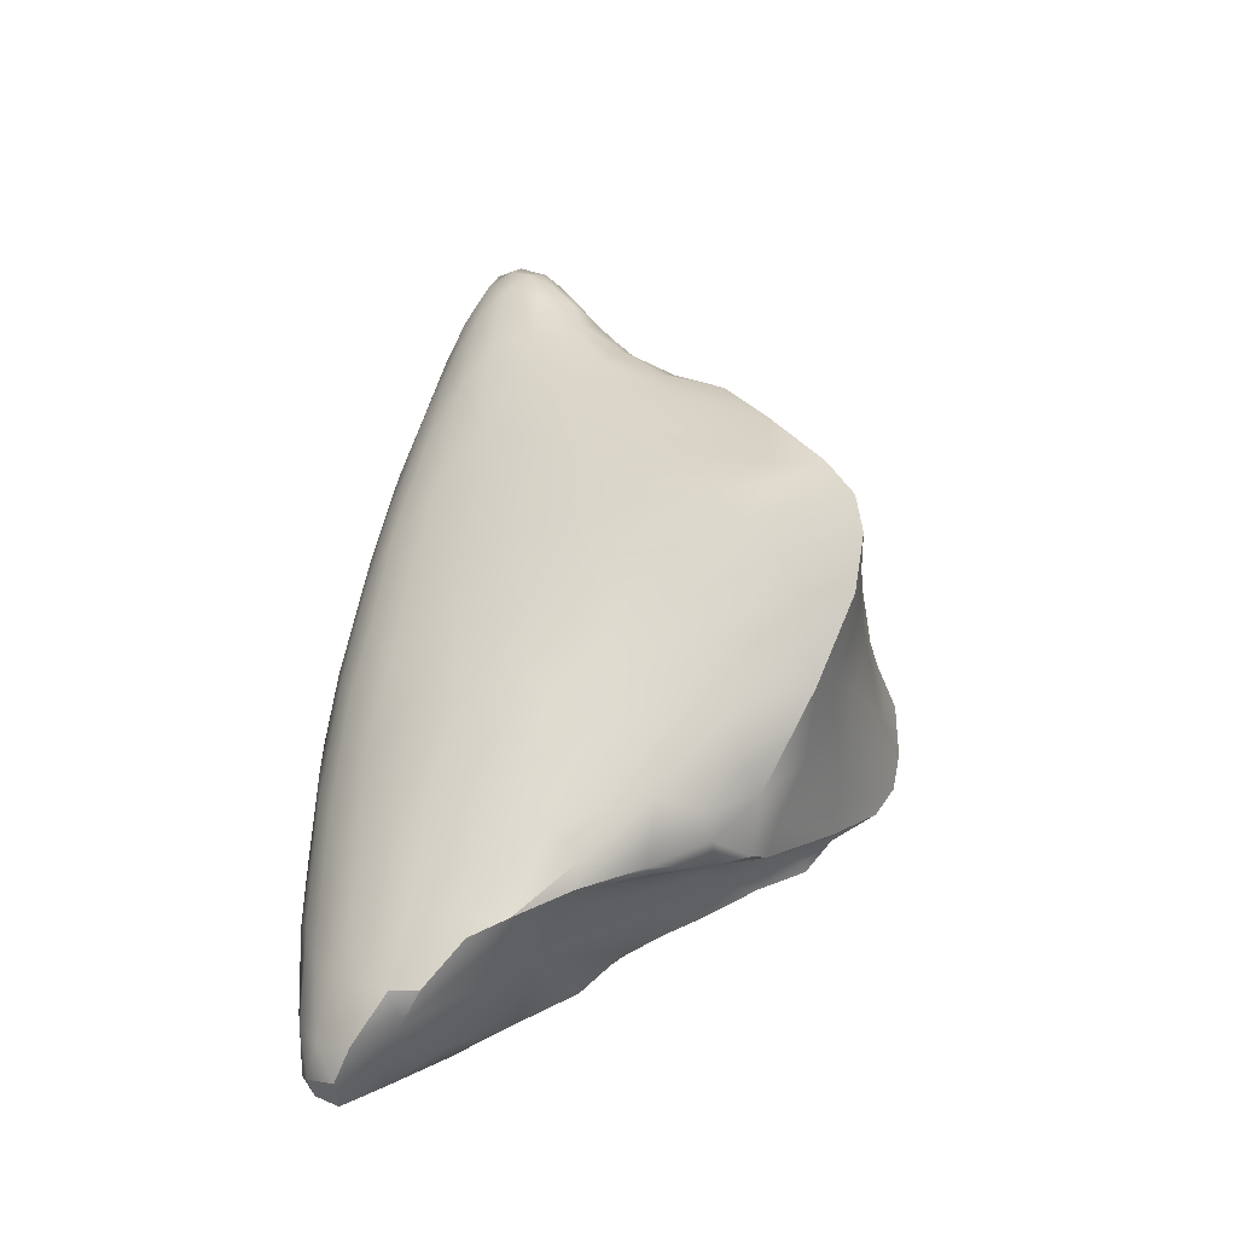
<metadata>
{"format":"obj","ext":"obj","renderer":"f3d","projection":"perspective","resolution":1024,"background":"white","views":[{"elev":-26.0,"azim":-164.0,"up":"+Z"}]}
</metadata>
<code>
v -66.4 -14.63 1301
v -66.22 -13.85 1301
v -66 -14.47 1302
v -66.18 -11.47 1300
v -66.31 -13.6 1300
v -66.18 -13.52 1299
v -65.59 -12.93 1303
v -65.4 -14.28 1303
v -66.05 -13.16 1302
v -66.44 -11.09 1302
v -66.31 -11.24 1302
v -64.74 -14.29 1304
v -64.79 -13.49 1304
v -64.29 -10.9 1296
v -64.62 -10.26 1297
v -64.7 -11.17 1297
v -64.59 -12.22 1305
v -64.9 -10.66 1305
v -63.81 -12.27 1306
v -63.84 -14.11 1305
v -63.28 -13.67 1306
v -63.46 -14.77 1305
v -66.32 -13.08 1300
v -66.32 -13.87 1301
v -66.4 -10.2 1300
v -66.65 -9.167 1300
v -66.59 -9.994 1301
v -66.65 -9.972 1301
v -66.89 -9.005 1301
v -65.67 -12.25 1298
v -65.29 -13.4 1298
v -66.39 -11.52 1301
v -66.3 -12.65 1301
v -63.76 -11.79 1307
v -63.25 -12.59 1307
v -65.93 -14.51 1298
v -65.93 -13.83 1298
v -64.1 -14.44 1304
v -63.8 -14.79 1305
v -65.65 -10.68 1304
v -66.16 -9.552 1303
v -66.02 -10.27 1299
v -65.8 -9.647 1299
v -66.6 -9.71 1302
v -66.75 -9.083 1302
v -65.31 -10.89 1298
v -63.74 -13.21 1306
v -66.18 -10.88 1303
v -66.01 -12.62 1299
v -66.24 -14.88 1299
v -64.42 -11.55 1296
v -66.39 -14.86 1300
v -64.7 -9.148 1302
v -65.26 -9.314 1303
v -65.43 -9.017 1301
v -65.78 -9.243 1300
v -65.78 -14.99 1299
v -65.93 -14.82 1300
v -65.99 -14.59 1300
v -65.63 -14.75 1301
v -65.61 -14.69 1298
v -65.03 -14.65 1298
v -64.92 -14.24 1298
v -65.09 -13.68 1298
v -65.42 -15.1 1300
v -65.65 -14.77 1300
v -65.18 -15.11 1301
v -64.34 -9.576 1298
v -64.57 -9.29 1299
v -65.11 -15.44 1300
v -64.91 -15.51 1301
v -63.84 -15.02 1300
v -65.02 -15.37 1300
v -64.23 -15.43 1301
v -64.05 -14.88 1298
v -65.38 -14.99 1299
v -64.57 -14.86 1298
v -64.55 -14.37 1297
v -64.6 -13.71 1298
v -65.27 -14.42 1302
v -64.88 -14.23 1303
v -63.48 -9.426 1303
v -65.03 -9.61 1304
v -63.17 -9.861 1304
v -64.39 -10.07 1304
v -64.2 -14.31 1303
v -64.75 -14.21 1303
v -63.71 -14.6 1304
v -64.29 -14.45 1302
v -63.68 -9.776 1297
v -64.21 -14.9 1302
v -64.28 -15.27 1302
v -64.73 -15.24 1301
v -65 -14.82 1301
v -64.47 -15.58 1301
v -63.75 -15.58 1301
v -63.84 -15.61 1302
v -63.42 -15.68 1302
v -63.75 -15.3 1302
v -63.61 -14.7 1303
v -63.73 -11.72 1297
v -64.3 -13.01 1297
v -62.25 -12.42 1308
v -62.66 -12.07 1307
v -62.01 -13 1308
v -63.19 -10.3 1305
v -63.27 -9.14 1302
v -63.55 -8.98 1301
v -64.33 -9.041 1300
v -62.98 -9.244 1297
v -63.15 -9.03 1298
v -62.58 -13.58 1307
v -62.95 -15.5 1305
v -63.4 -15.51 1305
v -63.55 -15 1304
v -62.51 -14.99 1306
v -63.48 -12.53 1297
v -64.14 -13.8 1297
v -63.17 -13.42 1297
v -62.96 -12.48 1297
v -63.65 -14.15 1297
v -63.72 -14.5 1297
v -63.15 -14.45 1297
v -64.5 -14.61 1297
v -62.31 -14.17 1298
v -63.07 -14.6 1299
v -62.81 -15.17 1301
v -62.91 -15.6 1302
v -61.87 -14.61 1300
v -61.25 -15.17 1302
v -61.11 -13.89 1298
v -61.24 -13.54 1296
v -62.65 -14.07 1297
v -61.84 -13.77 1296
v -62.71 -13.69 1296
v -62.01 -13.15 1296
v -61.48 -12.6 1295
v -62.11 -12.36 1296
v -62.7 -11.18 1296
v -61.75 -10.83 1296
v -62 -10.09 1296
v -62.62 -10.24 1296
v -63.64 -10.76 1296
v -62.7 -9.655 1296
v -63.74 -10.16 1296
v -61.55 -9.18 1295
v -61.71 -8.98 1296
v -62.19 -8.984 1297
v -62.11 -8.82 1299
v -61.1 -8.718 1299
v -62.24 -8.924 1300
v -61.5 -9.466 1303
v -62.06 -9.136 1302
v -61.57 -9.865 1304
v -61.69 -10.25 1305
v -62.18 -10.72 1306
v -63.77 -10.65 1305
v -62.78 -11.17 1306
v -62.54 -11.68 1307
v -61.26 -11.71 1308
v -61.72 -13.99 1307
v -62.1 -14.66 1306
v -61.65 -15.34 1306
v -62.13 -15.76 1305
v -61.41 -16.1 1306
v -62.51 -16.02 1305
v -61.6 -16.18 1305
v -62.02 -16.07 1304
v -62.67 -16.14 1304
v -62.87 -16.18 1304
v -63.27 -16.07 1304
v -63.24 -15.6 1304
v -60.53 -15.66 1304
v -62.26 -15.6 1303
v -62.84 -15.85 1303
v -63.22 -15.26 1303
v -63.34 -15.55 1302
v -63.48 -15.15 1303
v -60.57 -16.17 1305
v -60.78 -16.29 1306
v -60.74 -16.07 1307
v -61.15 -13.85 1308
v -61.13 -14.99 1307
v -61.22 -13.1 1309
v -60.4 -13.65 1310
v -60.7 -12.11 1308
v -60.5 -12.47 1309
v -61.53 -12.19 1308
v -60.23 -15.15 1309
v -60.29 -16.39 1306
v -60.18 -16.34 1307
v -59.52 -16.25 1306
v -58.86 -15.56 1305
v -60.45 -14.53 1301
v -60.1 -13.07 1296
v -61.13 -9.577 1295
v -60.79 -8.634 1298
v -61.16 -8.719 1296
v -60.58 -8.767 1300
v -60.59 -9.066 1301
v -60.12 -9.707 1303
v -60.38 -10.49 1305
v -60.96 -10.81 1306
v -59.59 -12.19 1309
v -59.66 -11.38 1307
v -60.68 -11.4 1307
v -59.26 -10.34 1304
v -58.86 -11.06 1306
v -58.88 -9.645 1302
v -59.26 -9.113 1300
v -59.01 -8.669 1297
v -59.45 -8.783 1299
v -60 -8.624 1298
v -59.47 -8.616 1297
v -59.88 -8.579 1296
v -59.66 -8.54 1295
v -60.55 -8.687 1295
v -58.98 -8.634 1294
v -59.8 -8.557 1294
v -60.22 -9.007 1294
v -58.47 -9.063 1293
v -59.68 -11.8 1294
v -60.42 -10.47 1295
v -60.6 -12.52 1295
v -60.49 -12.71 1295
v -61.24 -13.24 1295
v -59.68 -12.58 1295
v -59.11 -14.97 1303
v -59.93 -14.9 1302
v -58.21 -14.43 1302
v -59.78 -16.46 1307
v -58.06 -15.55 1306
v -59.19 -16.43 1307
v -58.66 -16.35 1308
v -59.71 -16.43 1308
v -59.16 -16.52 1308
v -60.18 -16.09 1308
v -58.68 -16.51 1309
v -59.61 -16.16 1309
v -59.14 -16.41 1309
v -58.73 -16.51 1310
v -59.13 -15.51 1311
v -59.49 -14.32 1311
v -59.08 -14.19 1312
v -58.76 -14.99 1312
v -59.43 -13.48 1311
v -58.71 -13.25 1311
v -59.18 -12.98 1311
v -59.81 -13.63 1311
v -60.18 -13.19 1310
v -58.72 -12.78 1310
v -59.74 -12.95 1311
v -59.56 -12.63 1310
v -58.7 -12.04 1308
v -60.25 -12.83 1310
v -60.74 -13.05 1309
v -58.15 -11.88 1308
v -58.02 -10.68 1304
v -57.9 -9.968 1302
v -57.82 -9.507 1300
v -58.41 -9.077 1299
v -58.29 -8.81 1297
v -58.74 -8.545 1295
v -57.84 -8.667 1294
v -58.42 -8.568 1294
v -57.88 -9.631 1293
v -58.63 -10.72 1293
v -57.74 -11.22 1293
v -58.51 -11.39 1293
v -58.68 -12 1294
v -57.83 -11.66 1294
v -58.55 -12.19 1294
v -58.54 -13.75 1300
v -57.26 -13.57 1300
v -57.47 -14.43 1303
v -57.34 -15.39 1307
v -58 -15.95 1308
v -58.13 -16.32 1309
v -57.62 -16.07 1309
v -58.11 -16.44 1310
v -57.63 -16.16 1311
v -58.99 -16.14 1310
v -58.59 -16.36 1311
v -58.08 -16.35 1311
v -57.64 -16.01 1311
v -58.49 -15.85 1311
v -58.1 -16.09 1312
v -57.98 -15.77 1312
v -57.51 -15.43 1312
v -58.32 -15.06 1312
v -57.66 -14.67 1312
v -58.1 -14.16 1312
v -58.7 -14.5 1312
v -58.74 -13.8 1312
v -57.49 -14.07 1311
v -58.14 -13.41 1311
v -57.68 -13.29 1310
v -58.14 -12.76 1310
v -57.63 -12.61 1309
v -57.22 -13.45 1309
v -56.95 -14.13 1310
v -57.24 -15.66 1310
v -57.36 -15.71 1311
v -57.19 -15.3 1311
v -57.18 -15.55 1309
v -56.77 -14.83 1307
v -56.78 -14.91 1308
v -56.75 -14.51 1305
v -57.15 -14.59 1304
v -56.72 -13.95 1303
v -56.63 -13.29 1300
v -56.63 -12.66 1298
v -57.32 -12.55 1297
v -56.67 -12.04 1296
v -57.38 -11.73 1294
v -58.64 -12.71 1296
v -56.64 -11.28 1294
v -57.14 -11.12 1293
v -57.66 -10.58 1293
v -57.1 -10.59 1292
v -57.18 -9.348 1292
v -56.91 -9.113 1293
v -57.64 -8.868 1293
v -57.17 -8.972 1294
v -57.55 -8.896 1295
v -57.42 -9.342 1298
v -57.13 -10.15 1301
v -57.17 -10.88 1304
v -57.54 -11.59 1306
v -56.73 -13.42 1308
v -56.64 -14.2 1308
v -56.88 -14.96 1310
v -57.12 -12.43 1307
v -56.63 -12.42 1306
v -56.26 -12.48 1305
v -56.12 -12.91 1305
v -56.4 -13.34 1307
v -57.12 -11.65 1306
v -56.07 -11.93 1303
v -56.06 -12.81 1303
v -56.28 -13.46 1303
v -56.19 -13.51 1305
v -56.41 -14.03 1305
v -56.35 -13.33 1302
v -56.06 -12.8 1302
v -56.07 -12.68 1301
v -56.24 -12.7 1299
v -56.25 -11.99 1297
v -55.95 -11.74 1298
v -56.03 -11.17 1296
v -56.27 -11.24 1295
v -56.28 -10.53 1294
v -56.68 -10.79 1293
v -56.62 -10.34 1292
v -56.34 -9.91 1293
v -56.6 -9.929 1292
v -57.04 -9.969 1292
v -56.58 -9.556 1293
v -56.38 -9.593 1293
v -56.31 -9.755 1295
v -56.7 -9.339 1295
v -57.08 -9.278 1296
v -56.66 -9.745 1298
v -56.22 -10.21 1298
v -56.86 -9.938 1300
v -56.46 -10.45 1301
v -55.94 -12.14 1302
v -55.89 -11.56 1301
v -56.12 -11.05 1301
v -56.37 -11.65 1304
v -56.64 -10.9 1303
v -55.91 -12.05 1300
v -55.89 -10.99 1296
v -55.84 -11.03 1298
v -55.93 -10.52 1297
v -56.01 -10.63 1299
v -56.07 -10.08 1296
v -56.16 -10.01 1294
v -56.01 -10.46 1295
v -55.83 -11.51 1299
v -55.89 -11.06 1299
v -56.78 -11.61 1305
v -56.35 -13.89 1306
v -56.92 -14.73 1310
v -57.23 -14.75 1311
v -59.98 -13.83 1299
v -59.5 -12.31 1294
v -59.35 -11.99 1294
v -61.75 -12.68 1308
v -61.22 -12.68 1309
v -63.46 -15.1 1300
v -65.88 -9.069 1300
v -66.4 -14.63 1301
v -66.4 -14.63 1301
v -66.4 -14.63 1301
v -66 -14.47 1302
v -65.4 -14.28 1303
v -64.74 -14.29 1304
v -64.29 -10.9 1296
v -64.9 -10.66 1305
v -66.65 -9.167 1300
v -66.89 -9.005 1301
v -65.29 -13.4 1298
v -65.29 -13.4 1298
v -65.29 -13.4 1298
v -63.76 -11.79 1307
v -63.76 -11.79 1307
v -65.93 -14.51 1298
v -65.93 -14.51 1298
v -64.1 -14.44 1304
v -63.8 -14.79 1305
v -66.16 -9.552 1303
v -65.8 -9.647 1299
v -66.75 -9.083 1302
v -66.24 -14.88 1299
v -66.24 -14.88 1299
v -64.42 -11.55 1296
v -66.39 -14.86 1300
v -65.99 -14.59 1300
v -65.99 -14.59 1300
v -65.63 -14.75 1301
v -65.03 -14.65 1298
v -64.92 -14.24 1298
v -65.09 -13.68 1298
v -65.11 -15.44 1300
v -65.11 -15.44 1300
v -64.91 -15.51 1301
v -65.38 -14.99 1299
v -64.28 -15.27 1302
v -64.47 -15.58 1301
v -63.75 -15.58 1301
v -63.84 -15.61 1302
v -63.42 -15.68 1302
v -63.42 -15.68 1302
v -63.42 -15.68 1302
v -63.4 -15.51 1305
v -63.65 -14.15 1297
v -64.5 -14.61 1297
v -62.91 -15.6 1302
v -62.91 -15.6 1302
v -61.24 -13.54 1296
v -61.84 -13.77 1296
v -62.71 -13.69 1296
v -62.01 -13.15 1296
v -62.01 -13.15 1296
v -61.55 -9.18 1295
v -62.87 -16.18 1304
v -62.87 -16.18 1304
v -63.27 -16.07 1304
v -63.27 -16.07 1304
v -62.84 -15.85 1303
v -63.22 -15.26 1303
v -63.34 -15.55 1302
v -60.78 -16.29 1306
v -60.55 -8.687 1295
v -60.55 -8.687 1295
v -58.98 -8.634 1294
v -58.98 -8.634 1294
v -59.8 -8.557 1294
v -60.6 -12.52 1295
v -61.24 -13.24 1295
v -58.73 -16.51 1310
v -59.08 -14.19 1312
v -58.71 -13.25 1311
v -58.42 -8.568 1294
v -58.59 -16.36 1311
v -58.08 -16.35 1311
v -58.08 -16.35 1311
v -58.1 -16.09 1312
v -58.1 -16.09 1312
v -57.98 -15.77 1312
v -58.32 -15.06 1312
v -58.32 -15.06 1312
v -57.66 -14.67 1312
v -58.1 -14.16 1312
v -58.1 -14.16 1312
v -58.7 -14.5 1312
v -58.74 -13.8 1312
v -57.1 -10.59 1292
v -57.18 -9.348 1292
v -57.18 -9.348 1292
v -57.64 -8.868 1293
v -56.6 -9.929 1292
v -57.04 -9.969 1292
v -57.04 -9.969 1292
v -57.04 -9.969 1292
v -56.58 -9.556 1293
g grp1
f 3 2 1
f 6 5 4
f 9 8 7
f 11 10 9
f 13 8 12
f 16 15 14
f 19 18 17
f 22 21 20
f 8 9 3
f 5 24 23
f 27 26 25
f 29 27 28
f 31 30 16
f 33 32 23
f 19 35 34
f 37 31 36
f 39 20 38
f 18 41 40
f 43 42 26
f 33 23 24
f 45 44 41
f 2 3 9
f 24 5 1
f 32 25 4
f 20 17 13
f 31 37 30
f 16 46 15
f 42 46 30
f 47 21 19
f 40 48 7
f 48 44 11
f 37 6 49
f 13 7 8
f 29 44 45
f 11 9 48
f 37 50 6
f 16 30 46
f 17 20 47
f 49 4 30
f 50 37 36
f 30 37 49
f 46 43 15
f 4 25 42
f 29 28 44
f 17 47 19
f 9 33 2
f 20 39 22
f 48 9 7
f 4 49 6
f 17 18 40
f 42 30 4
f 4 5 32
f 2 33 24
f 41 48 40
f 16 51 31
f 1 5 52
f 25 26 42
f 21 47 20
f 27 25 32
f 26 27 29
f 52 5 6
f 19 34 18
f 17 40 7
f 44 48 41
f 32 28 27
f 10 11 44
f 32 33 10
f 33 9 10
f 24 1 2
f 13 17 7
f 42 43 46
f 51 16 14
f 5 23 32
f 6 50 52
f 28 10 44
f 19 21 35
f 28 32 10
f 38 20 13
f 13 12 38
f 414 412 53
f 412 54 53
f 414 53 55
f 401 56 413
f 57 418 415
f 58 418 57
f 393 418 58
f 393 58 59
f 394 419 60
f 62 61 408
f 422 409 63
f 409 403 63
f 423 404 64
f 65 58 57
f 66 58 65
f 67 66 65
f 15 413 68
f 58 66 420
f 68 413 69
f 71 67 70
f 425 73 72
f 74 425 72
f 73 76 75
f 72 73 75
f 428 62 77
f 75 76 77
f 78 422 63
f 79 63 424
f 413 56 69
f 81 397 80
f 83 82 54
f 82 83 84
f 83 85 84
f 397 396 80
f 398 87 86
f 410 398 86
f 410 88 411
f 80 89 81
f 15 68 90
f 93 92 91
f 94 93 91
f 80 94 91
f 96 95 74
f 427 425 74
f 95 427 74
f 98 97 96
f 99 92 432
f 89 80 91
f 89 100 86
f 100 88 86
f 405 417 101
f 102 405 101
f 104 35 103
f 35 105 103
f 85 106 84
f 53 82 107
f 108 53 107
f 55 108 109
f 69 111 110
f 68 69 110
f 35 112 105
f 22 114 113
f 22 39 114
f 411 115 436
f 116 22 113
f 119 118 117
f 120 119 117
f 118 79 102
f 117 118 102
f 118 119 121
f 123 75 122
f 118 63 79
f 63 118 78
f 422 78 124
f 77 62 438
f 75 123 125
f 126 75 125
f 98 96 127
f 128 98 127
f 130 127 129
f 126 131 72
f 125 133 132
f 122 437 133
f 123 122 133
f 133 135 134
f 132 133 442
f 121 119 443
f 133 437 135
f 135 136 134
f 444 138 137
f 119 120 138
f 117 101 139
f 120 117 139
f 139 141 140
f 143 142 101
f 143 145 144
f 142 143 144
f 142 144 146
f 141 142 146
f 144 145 90
f 110 148 147
f 144 110 147
f 446 144 147
f 90 68 110
f 111 148 110
f 21 22 116
f 109 149 111
f 149 151 150
f 109 108 149
f 108 107 151
f 153 82 152
f 107 82 153
f 152 82 154
f 84 155 154
f 84 106 155
f 106 156 155
f 157 156 106
f 157 158 156
f 160 158 159
f 112 21 116
f 21 112 35
f 406 35 104
f 161 105 112
f 162 161 112
f 407 104 159
f 158 407 159
f 15 90 145
f 116 164 163
f 162 116 163
f 143 14 145
f 14 15 145
f 166 165 164
f 165 166 167
f 166 169 168
f 167 166 168
f 171 170 169
f 449 172 447
f 174 130 173
f 168 174 173
f 172 175 447
f 172 176 175
f 452 177 439
f 175 176 440
f 115 172 436
f 101 417 143
f 417 399 143
f 171 169 166
f 114 171 166
f 113 114 166
f 436 172 450
f 172 115 176
f 176 115 88
f 176 88 100
f 178 176 100
f 100 89 91
f 178 100 91
f 99 178 91
f 178 99 453
f 176 178 453
f 99 432 433
f 453 99 434
f 177 435 439
f 168 173 179
f 167 168 179
f 165 167 179
f 180 165 179
f 165 181 163
f 161 162 163
f 183 182 161
f 105 161 182
f 182 185 184
f 188 187 186
f 189 182 183
f 163 181 183
f 191 181 190
f 181 454 190
f 179 193 192
f 190 179 192
f 179 173 193
f 129 194 130
f 131 125 195
f 195 125 132
f 141 146 196
f 140 141 196
f 198 149 197
f 149 150 197
f 151 199 150
f 199 153 200
f 154 201 152
f 155 202 154
f 155 203 202
f 160 186 204
f 206 204 205
f 205 203 206
f 203 205 202
f 202 208 207
f 154 202 201
f 201 207 209
f 152 201 200
f 210 201 209
f 213 212 211
f 150 199 213
f 197 150 213
f 214 213 211
f 197 213 215
f 198 197 215
f 198 215 216
f 217 198 216
f 219 216 218
f 220 459 457
f 221 220 457
f 224 223 222
f 225 460 222
f 137 460 225
f 147 198 217
f 446 147 455
f 220 146 456
f 196 146 220
f 223 196 220
f 140 196 223
f 138 140 223
f 137 138 223
f 224 137 223
f 226 137 225
f 132 461 225
f 132 225 227
f 195 132 227
f 173 229 228
f 228 230 193
f 231 190 192
f 192 193 232
f 233 192 232
f 191 190 231
f 234 233 232
f 235 191 231
f 236 233 234
f 237 191 235
f 238 236 234
f 239 237 235
f 240 236 238
f 241 240 238
f 242 189 239
f 243 189 242
f 243 245 244
f 243 244 246
f 248 246 247
f 250 249 246
f 248 464 251
f 250 246 252
f 253 248 251
f 204 253 251
f 254 204 251
f 255 250 252
f 253 255 252
f 243 249 185
f 249 250 185
f 189 243 185
f 237 181 191
f 237 239 189
f 185 250 256
f 256 250 255
f 187 256 255
f 253 187 255
f 187 253 204
f 186 187 204
f 208 254 257
f 208 202 205
f 208 257 258
f 207 208 258
f 209 207 258
f 209 258 259
f 209 259 260
f 210 209 260
f 210 260 261
f 263 211 262
f 263 262 264
f 265 263 264
f 267 221 266
f 267 223 221
f 222 223 267
f 270 269 268
f 271 270 268
f 270 271 272
f 274 230 273
f 228 273 230
f 193 230 275
f 232 193 275
f 278 277 276
f 279 278 276
f 280 278 279
f 281 280 279
f 282 240 241
f 283 282 241
f 284 280 281
f 285 284 281
f 286 282 283
f 287 286 467
f 242 282 286
f 288 286 469
f 245 243 242
f 245 242 286
f 290 471 289
f 290 289 291
f 292 290 291
f 244 245 293
f 463 477 294
f 296 475 295
f 246 463 294
f 246 294 247
f 298 296 297
f 298 297 299
f 298 299 257
f 297 300 299
f 297 296 295
f 301 300 295
f 295 475 474
f 285 281 302
f 303 285 302
f 304 303 302
f 471 470 285
f 289 471 285
f 470 284 285
f 279 276 305
f 305 276 306
f 307 305 306
f 308 306 276
f 308 276 309
f 309 232 275
f 308 309 310
f 310 309 275
f 274 310 275
f 310 274 311
f 311 274 312
f 274 313 312
f 314 312 313
f 315 314 313
f 313 316 315
f 314 315 317
f 316 272 315
f 271 268 318
f 315 271 318
f 267 319 269
f 268 319 320
f 318 268 479
f 319 267 266
f 323 322 321
f 266 482 480
f 264 324 322
f 323 264 322
f 458 465 221
f 264 325 324
f 262 326 325
f 260 259 327
f 259 328 327
f 259 258 328
f 329 328 258
f 331 330 301
f 304 302 332
f 302 305 307
f 332 302 307
f 334 333 330
f 337 336 335
f 338 329 333
f 334 338 333
f 329 338 328
f 335 336 339
f 342 341 340
f 342 343 341
f 344 341 310
f 345 340 341
f 345 341 344
f 346 345 344
f 346 344 347
f 348 312 314
f 350 349 348
f 350 348 351
f 352 350 351
f 354 352 353
f 354 355 352
f 356 355 354
f 319 266 357
f 320 319 484
f 356 358 355
f 357 266 480
f 322 359 358
f 361 360 359
f 325 362 324
f 363 360 361
f 325 326 362
f 363 364 360
f 326 260 365
f 260 327 365
f 365 366 364
f 363 365 364
f 339 340 367
f 339 367 368
f 339 368 369
f 370 339 369
f 371 370 369
f 366 371 369
f 367 372 368
f 346 347 372
f 374 349 373
f 374 373 375
f 376 374 375
f 375 377 364
f 364 377 360
f 360 378 359
f 322 361 359
f 355 378 352
f 359 378 355
f 358 359 355
f 379 352 378
f 350 352 379
f 377 379 378
f 377 378 360
f 375 379 377
f 373 350 379
f 375 373 379
f 349 350 373
f 376 375 364
f 380 349 374
f 347 348 349
f 372 347 349
f 372 349 380
f 381 380 374
f 381 374 376
f 366 376 364
f 369 381 376
f 366 369 376
f 368 380 381
f 369 368 381
f 368 372 380
f 367 346 372
f 345 346 367
f 340 345 367
f 336 340 339
f 335 339 370
f 371 382 370
f 328 382 371
f 327 328 371
f 327 371 366
f 327 366 365
f 326 365 363
f 326 363 362
f 362 363 361
f 324 362 361
f 322 324 361
f 321 322 358
f 485 481 487
f 483 485 487
f 486 356 354
f 479 486 354
f 479 354 353
f 318 479 353
f 318 353 317
f 315 318 317
f 317 353 352
f 351 317 352
f 314 317 351
f 348 314 351
f 347 312 348
f 311 312 347
f 344 311 347
f 344 310 311
f 343 310 341
f 308 310 343
f 306 308 343
f 383 306 343
f 337 383 336
f 383 342 336
f 383 343 342
f 336 342 340
f 338 382 328
f 338 334 382
f 334 370 382
f 370 334 335
f 334 337 335
f 337 334 330
f 331 383 337
f 330 331 337
f 307 306 383
f 331 307 383
f 332 307 331
f 384 332 331
f 301 384 331
f 304 332 384
f 385 304 384
f 385 384 301
f 295 385 301
f 301 330 300
f 300 330 333
f 299 300 333
f 329 299 333
f 257 299 329
f 257 329 258
f 261 260 326
f 262 261 326
f 264 262 325
f 265 264 323
f 221 465 482
f 221 482 266
f 269 319 268
f 272 271 315
f 273 316 313
f 274 273 313
f 230 274 275
f 276 232 309
f 276 277 232
f 302 279 305
f 281 279 302
f 303 289 285
f 289 303 304
f 289 304 385
f 474 289 385
f 295 474 385
f 297 295 300
f 254 298 257
f 254 251 298
f 251 296 298
f 251 464 296
f 464 478 296
f 478 475 296
f 477 476 294
f 477 472 476
f 293 245 473
f 286 288 473
f 245 286 473
f 286 283 467
f 468 466 280
f 466 462 280
f 462 238 278
f 280 462 278
f 238 234 277
f 278 238 277
f 234 232 277
f 273 386 316
f 195 272 316
f 195 227 272
f 227 387 270
f 272 227 270
f 387 388 270
f 388 222 269
f 270 388 269
f 269 222 267
f 216 263 265
f 218 216 265
f 216 215 263
f 214 211 263
f 215 214 263
f 211 212 262
f 212 261 262
f 212 210 261
f 205 254 208
f 205 204 254
f 252 248 253
f 252 246 248
f 243 246 249
f 282 242 239
f 240 282 239
f 240 239 236
f 239 235 236
f 236 235 233
f 235 231 233
f 233 231 192
f 193 173 228
f 228 229 273
f 229 194 273
f 273 194 386
f 131 316 386
f 131 195 316
f 225 387 227
f 225 222 388
f 387 225 388
f 223 220 221
f 220 456 459
f 217 216 219
f 215 213 214
f 199 212 213
f 200 210 212
f 199 200 212
f 200 201 210
f 201 202 207
f 160 204 206
f 105 389 103
f 188 104 103
f 104 188 159
f 188 186 160
f 159 188 160
f 206 158 160
f 206 156 158
f 156 206 203
f 156 203 155
f 153 152 200
f 199 151 153
f 147 148 198
f 444 137 226
f 445 461 132
f 134 136 441
f 126 125 131
f 194 129 386
f 386 129 131
f 229 130 194
f 173 130 229
f 190 180 179
f 181 165 454
f 189 183 181
f 237 189 181
f 182 189 185
f 185 256 184
f 390 184 256
f 187 390 256
f 188 390 187
f 389 390 188
f 103 389 188
f 184 390 389
f 105 184 389
f 184 105 182
f 183 161 163
f 165 163 164
f 130 174 127
f 174 128 127
f 451 128 174
f 451 174 168
f 448 451 168
f 170 168 169
f 113 166 164
f 113 164 116
f 112 116 162
f 400 158 157
f 82 84 154
f 107 153 151
f 108 151 149
f 111 149 198
f 111 198 148
f 144 90 110
f 142 141 139
f 101 142 139
f 120 139 140
f 138 120 140
f 138 444 443
f 119 138 443
f 125 123 133
f 72 131 129
f 391 72 129
f 127 391 129
f 96 74 127
f 74 391 127
f 391 74 72
f 72 75 126
f 77 438 122
f 75 77 122
f 78 118 121
f 124 78 121
f 122 438 437
f 158 400 407
f 117 102 101
f 88 115 411
f 88 410 86
f 69 109 111
f 55 53 108
f 54 82 53
f 85 157 106
f 87 397 81
f 398 397 87
f 400 157 85
f 81 89 86
f 87 81 86
f 92 99 91
f 92 430 431
f 97 429 96
f 92 93 430
f 93 71 430
f 93 67 71
f 67 93 94
f 421 67 94
f 80 421 94
f 102 79 405
f 392 55 109
f 56 392 109
f 56 109 69
f 79 424 405
f 80 396 421
f 396 395 421
f 57 415 76
f 416 408 428
f 408 61 428
f 428 61 62
f 73 57 76
f 65 57 73
f 426 65 73
f 67 65 70
f 66 67 421
f 420 66 421
f 412 83 54
f 412 400 83
f 400 85 83
f 401 392 56
f 401 402 392
f 402 55 392
f 402 414 55

</code>
